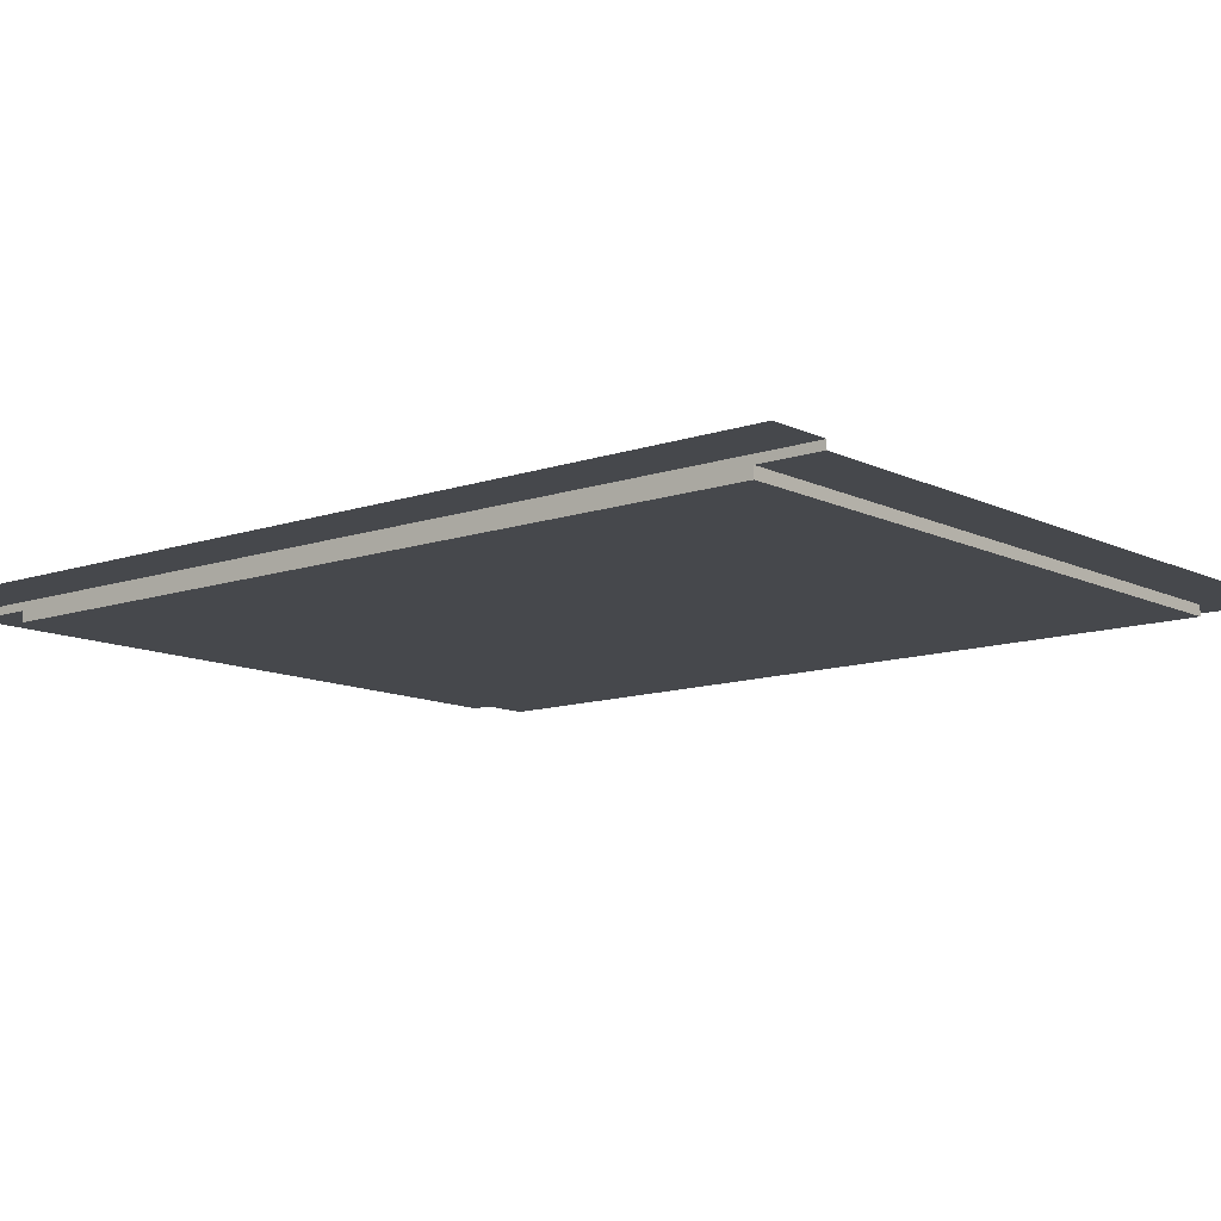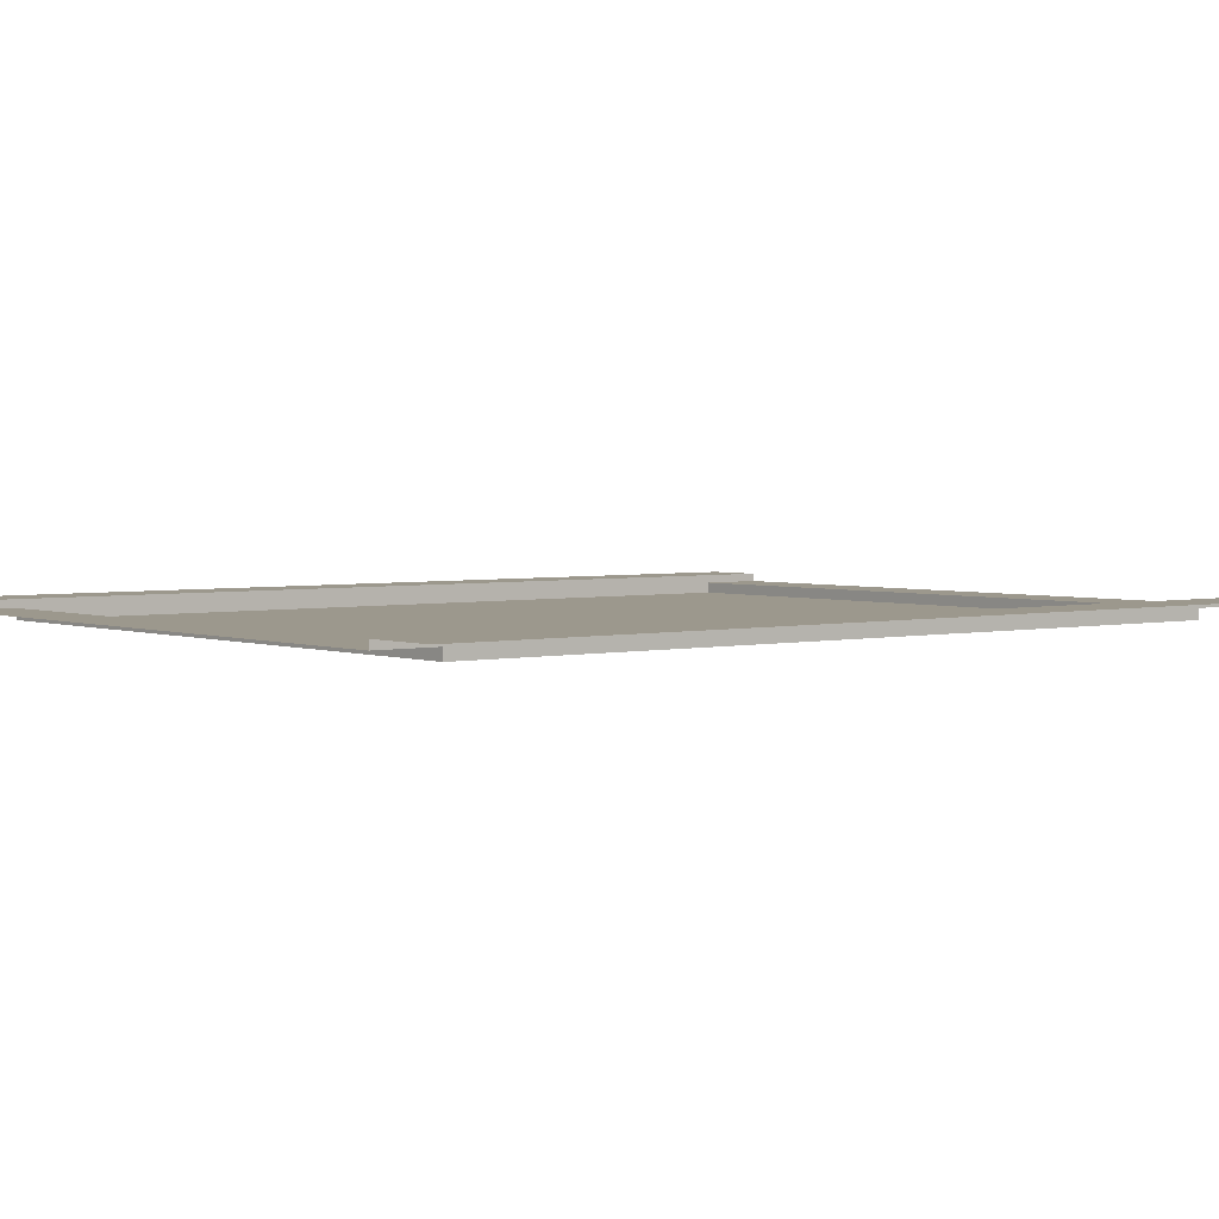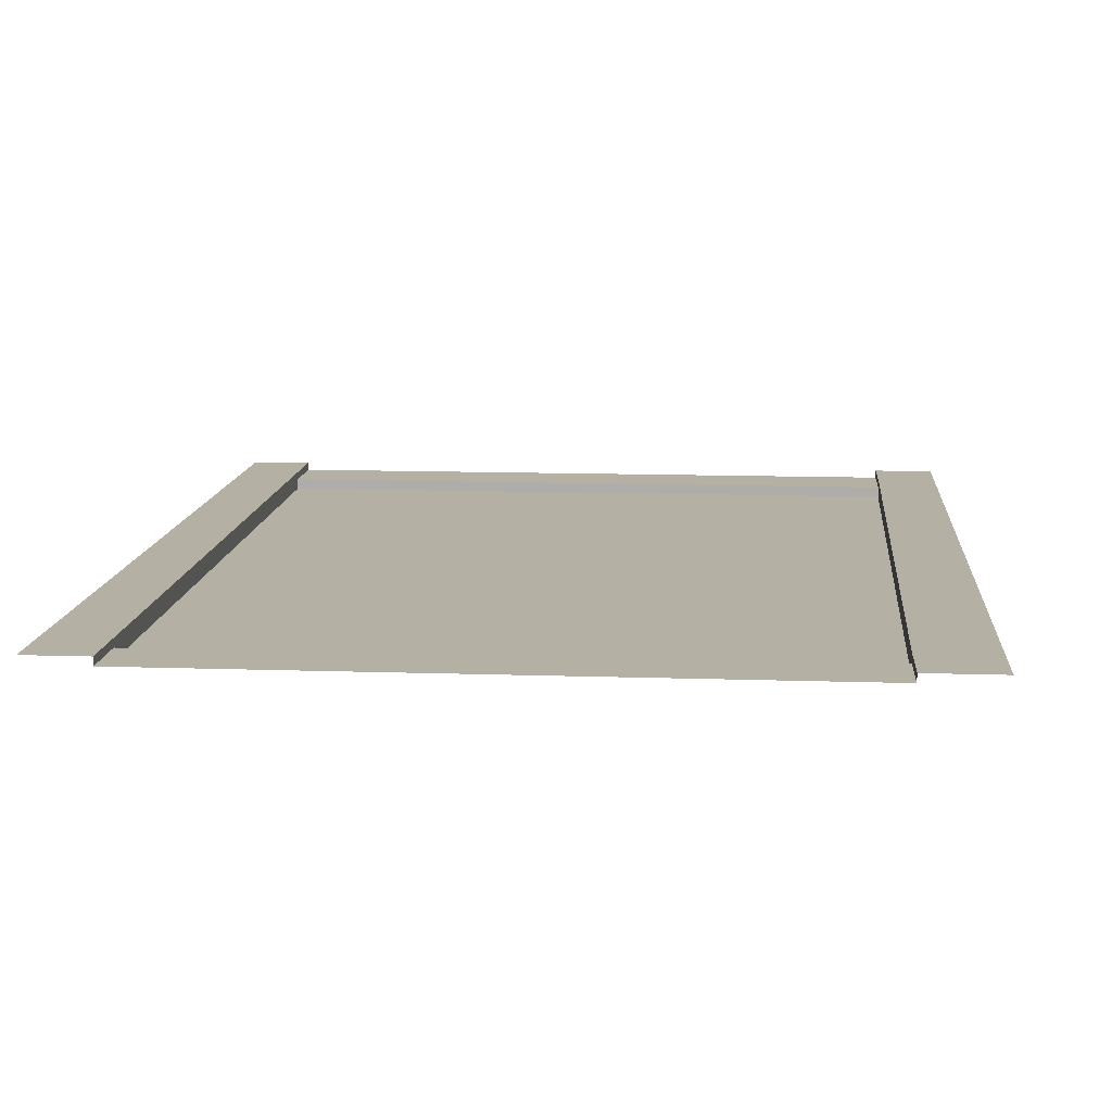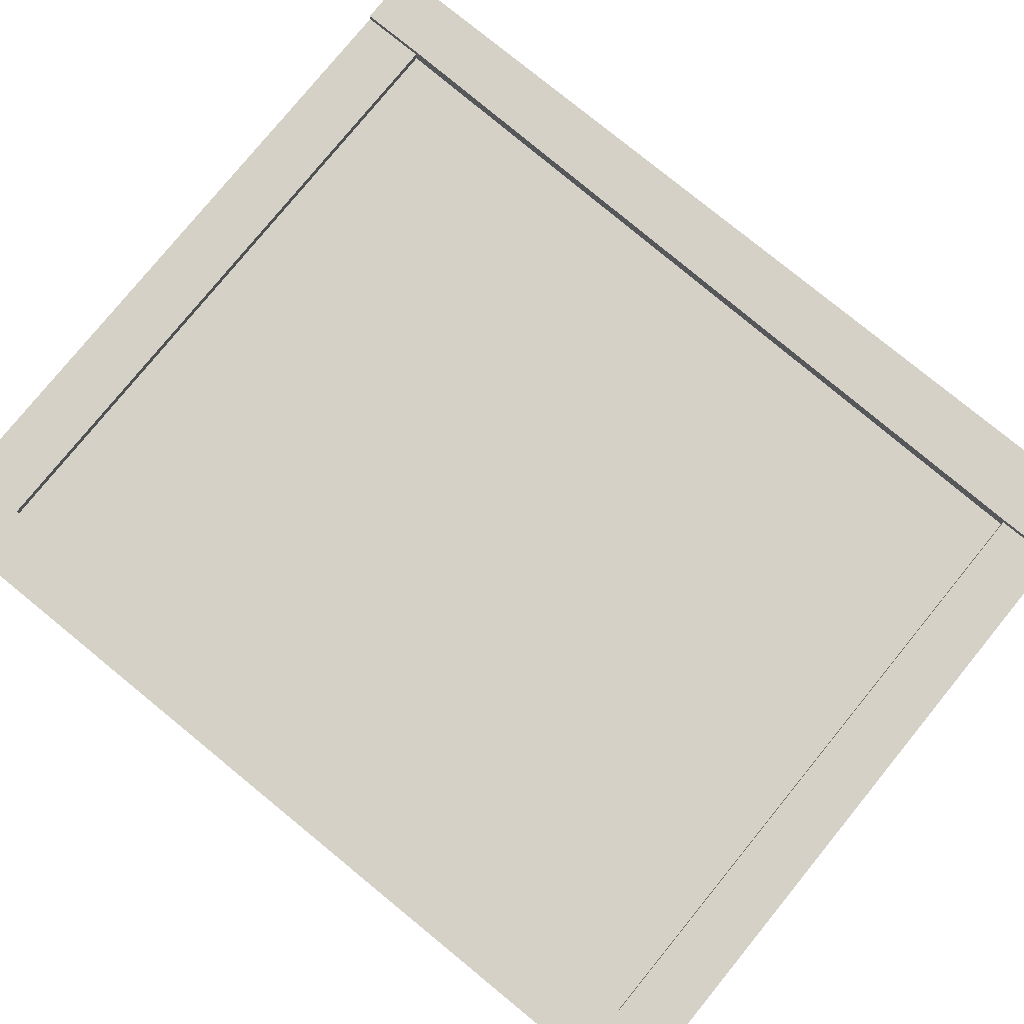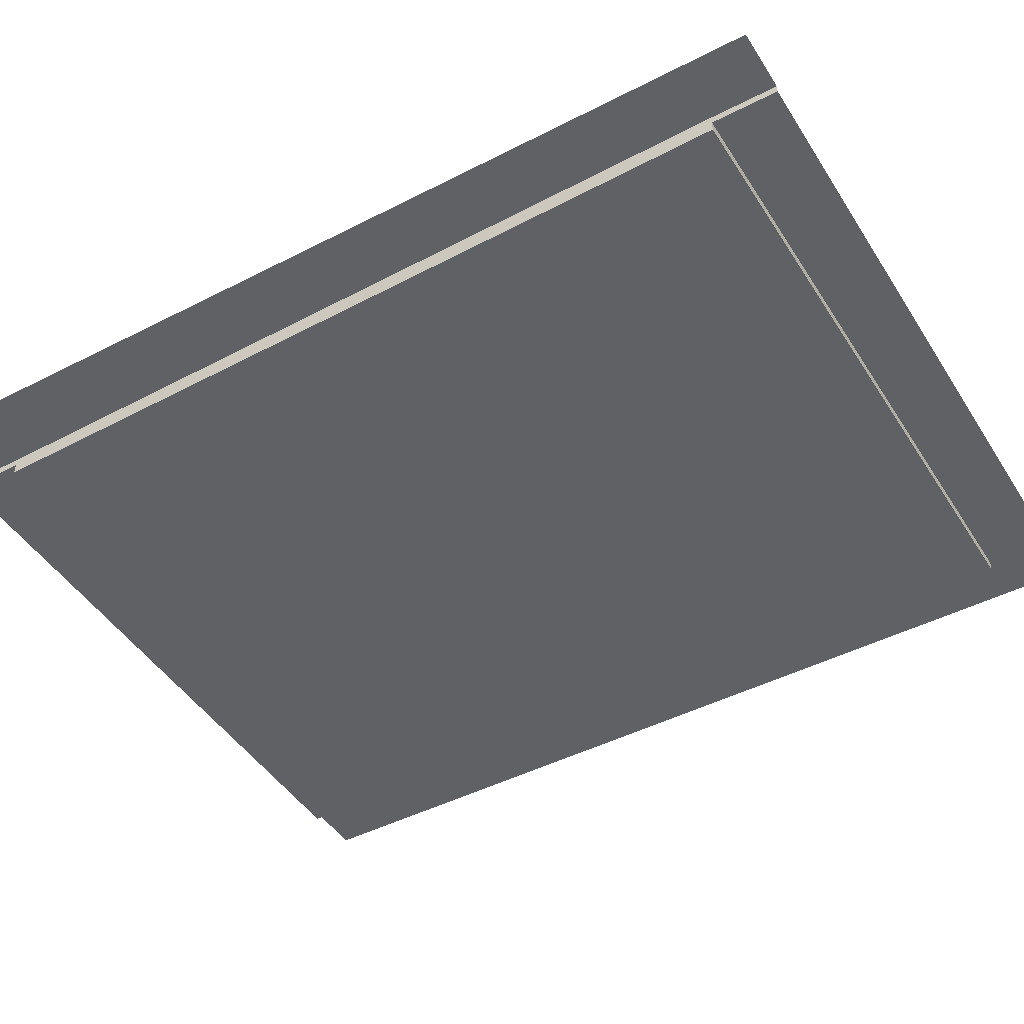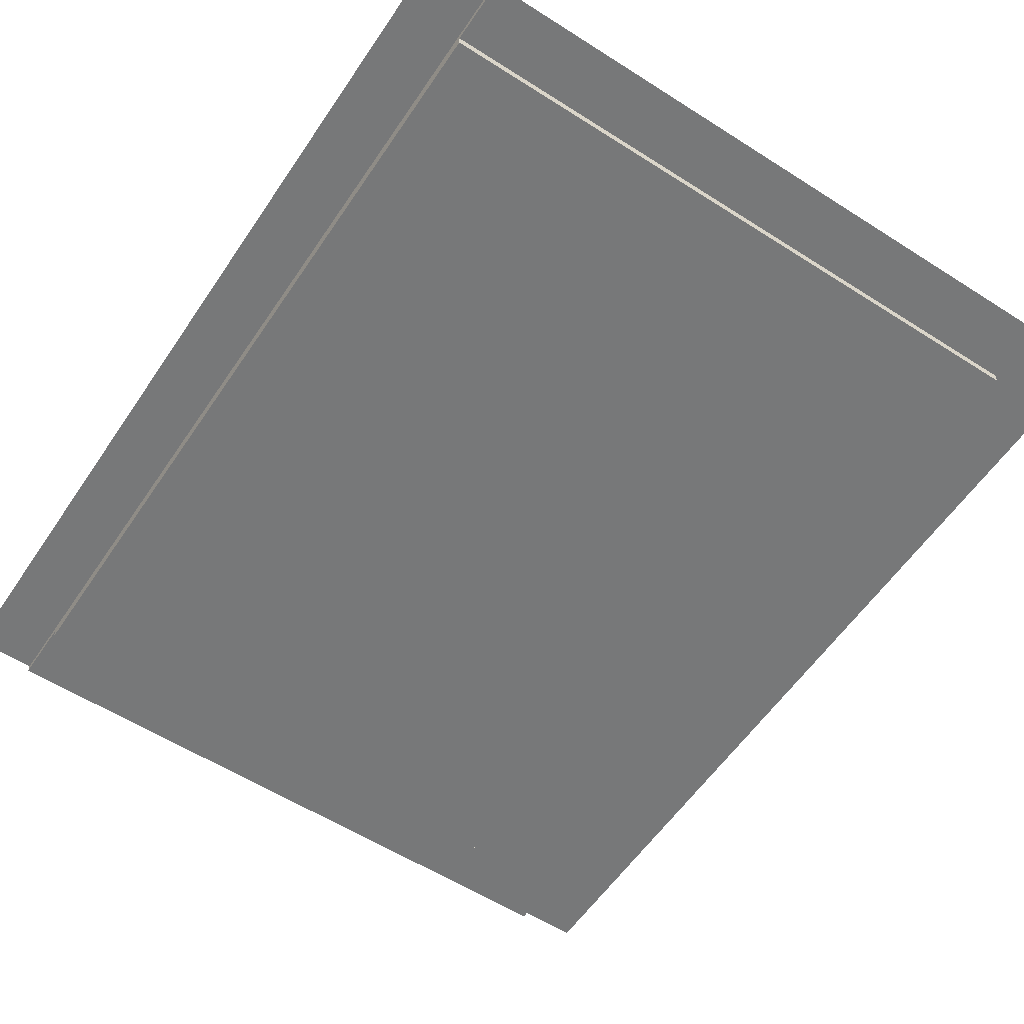
<metadata>
{"format":"obj","ext":"obj","renderer":"f3d","projection":"perspective","resolution":1024,"background":"white","views":[{"elev":-11.2,"azim":130.1,"up":"+Z"},{"elev":3.1,"azim":-129.1,"up":"+Z"},{"elev":11.6,"azim":-175.3,"up":"+Z"},{"elev":79.0,"azim":129.2,"up":"+Z"},{"elev":-45.7,"azim":-59.4,"up":"+Z"},{"elev":-57.3,"azim":146.4,"up":"+Z"}]}
</metadata>
<code>
g default
v -84.12 16.74 -2.384
v 84.12 16.74 -2.384
v -81.21 224.1 -2.384
v 84.12 224.1 -2.384
v -84.12 0 0.3324
v -84.12 16.74 0.3324
v 84.12 0 0.3324
v 84.12 16.74 0.3324
v -81.21 224.1 0.3324
v 84.12 224.1 0.3324
v -81.21 240 0.3324
v 84.12 240 0.3324
v -100 0 2.384
v -84.12 0 2.384
v -84.12 16.74 2.384
v -100 16.74 2.384
v -81.21 224.1 2.384
v -100 224.1 2.384
v -81.21 240 2.384
v -100 240 2.384
v 84.12 0 2.384
v 100 0 2.384
v 100 16.74 2.384
v 84.12 16.74 2.384
v 100 224.1 2.384
v 84.12 224.1 2.384
v 100 240 2.384
v 84.12 240 2.384
g pasted__polySurface271 pasted__WallStraight15 group12
f 13 14 15 16
f 5 7 8 6
f 21 22 23 24
f 16 15 17 18
f 1 2 4 3
f 24 23 25 26
f 18 17 19 20
f 9 10 12 11
f 26 25 27 28
f 2 1 6 8
f 1 3 9 6
f 4 2 8 10
f 3 4 10 9
f 5 6 15 14
f 6 9 17 15
f 9 11 19 17
f 8 7 21 24
f 10 8 24 26
f 12 10 26 28

</code>
